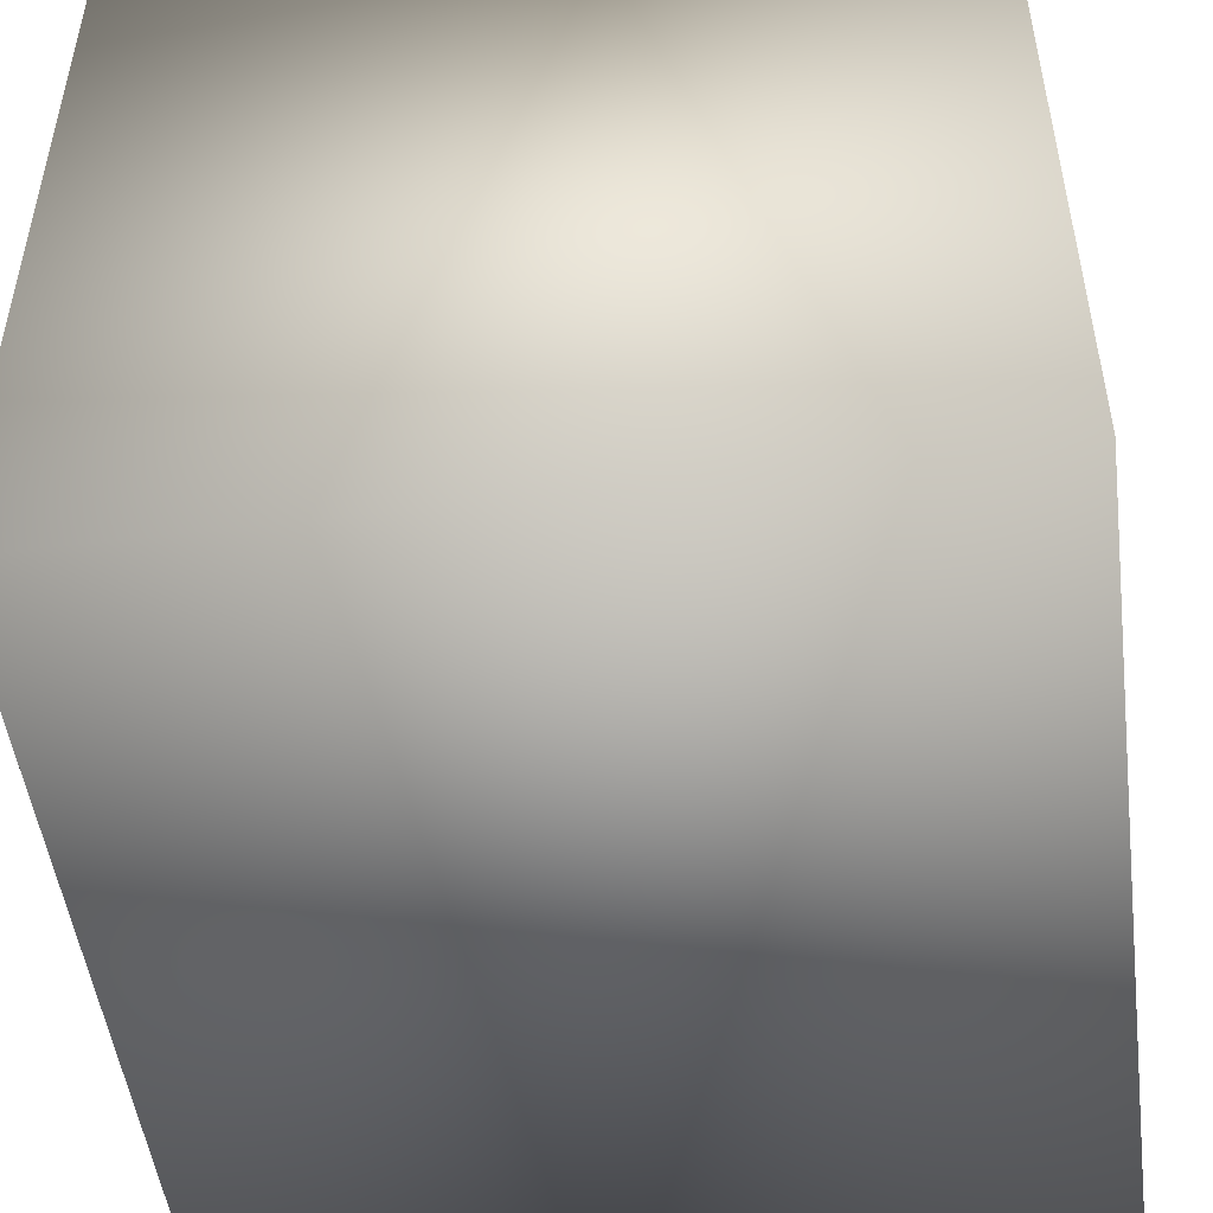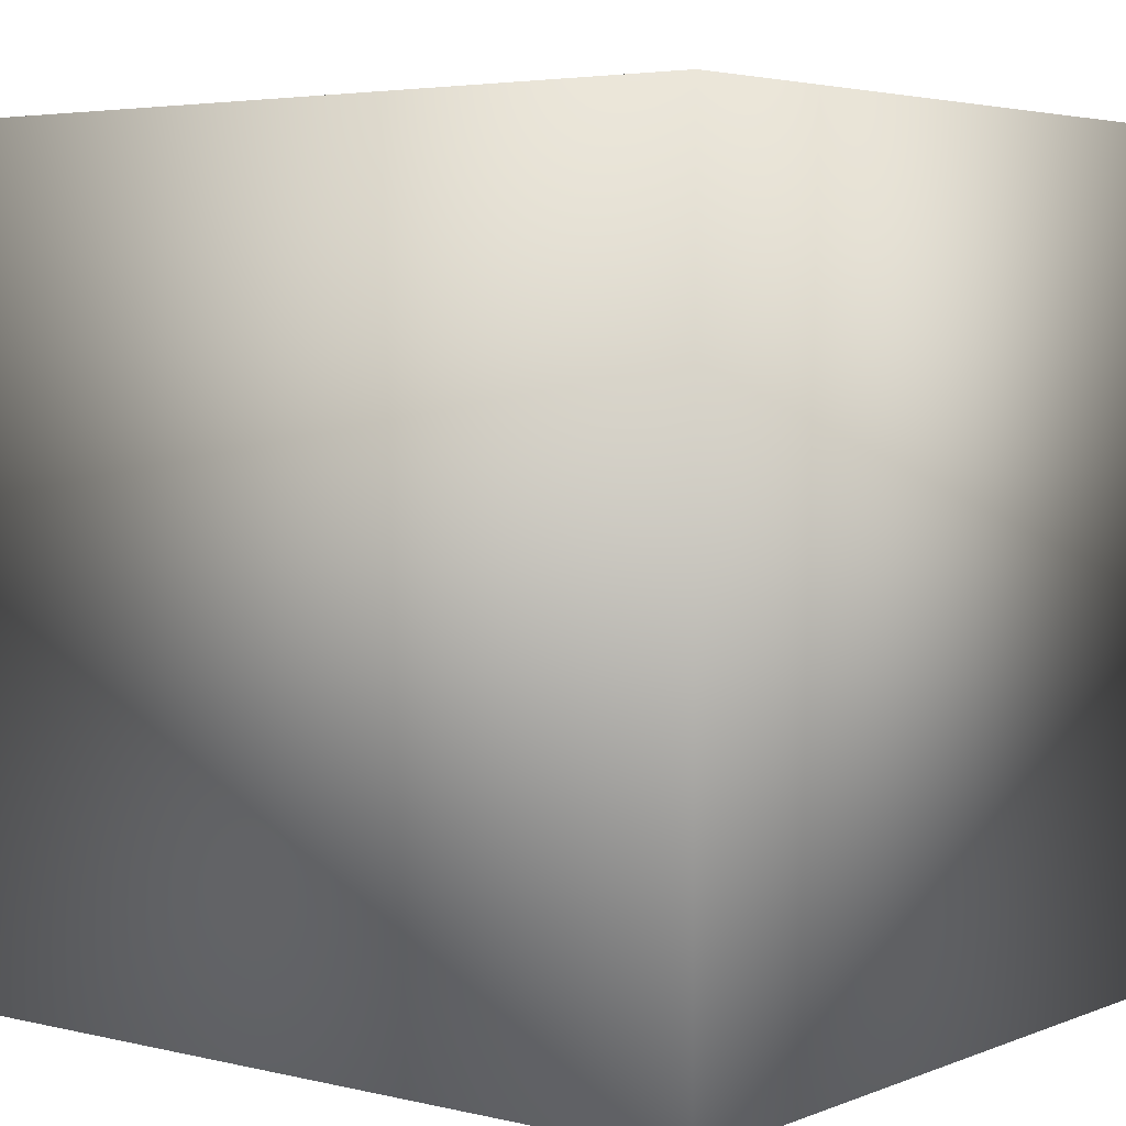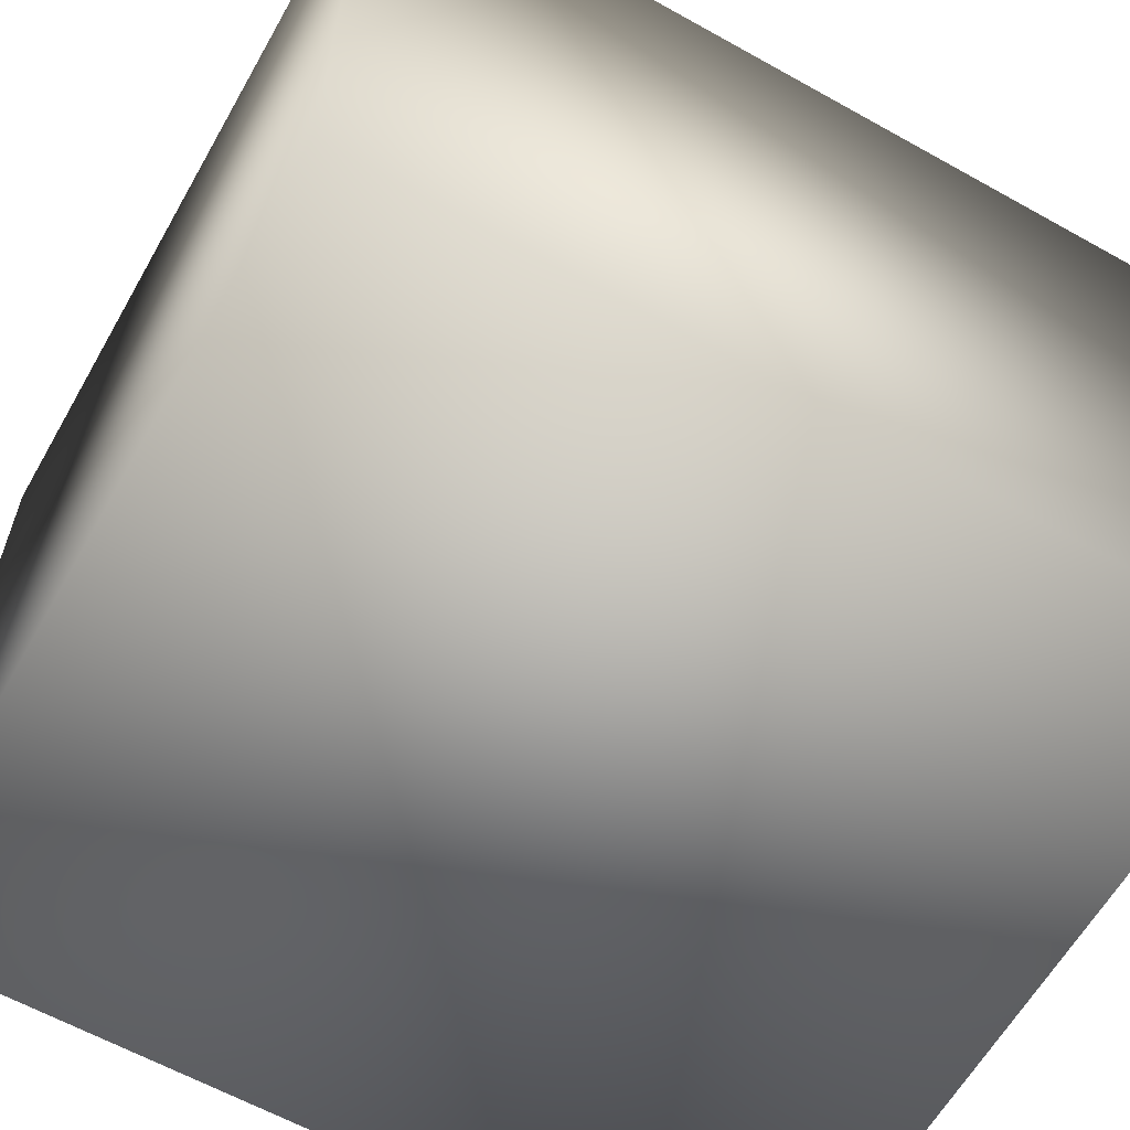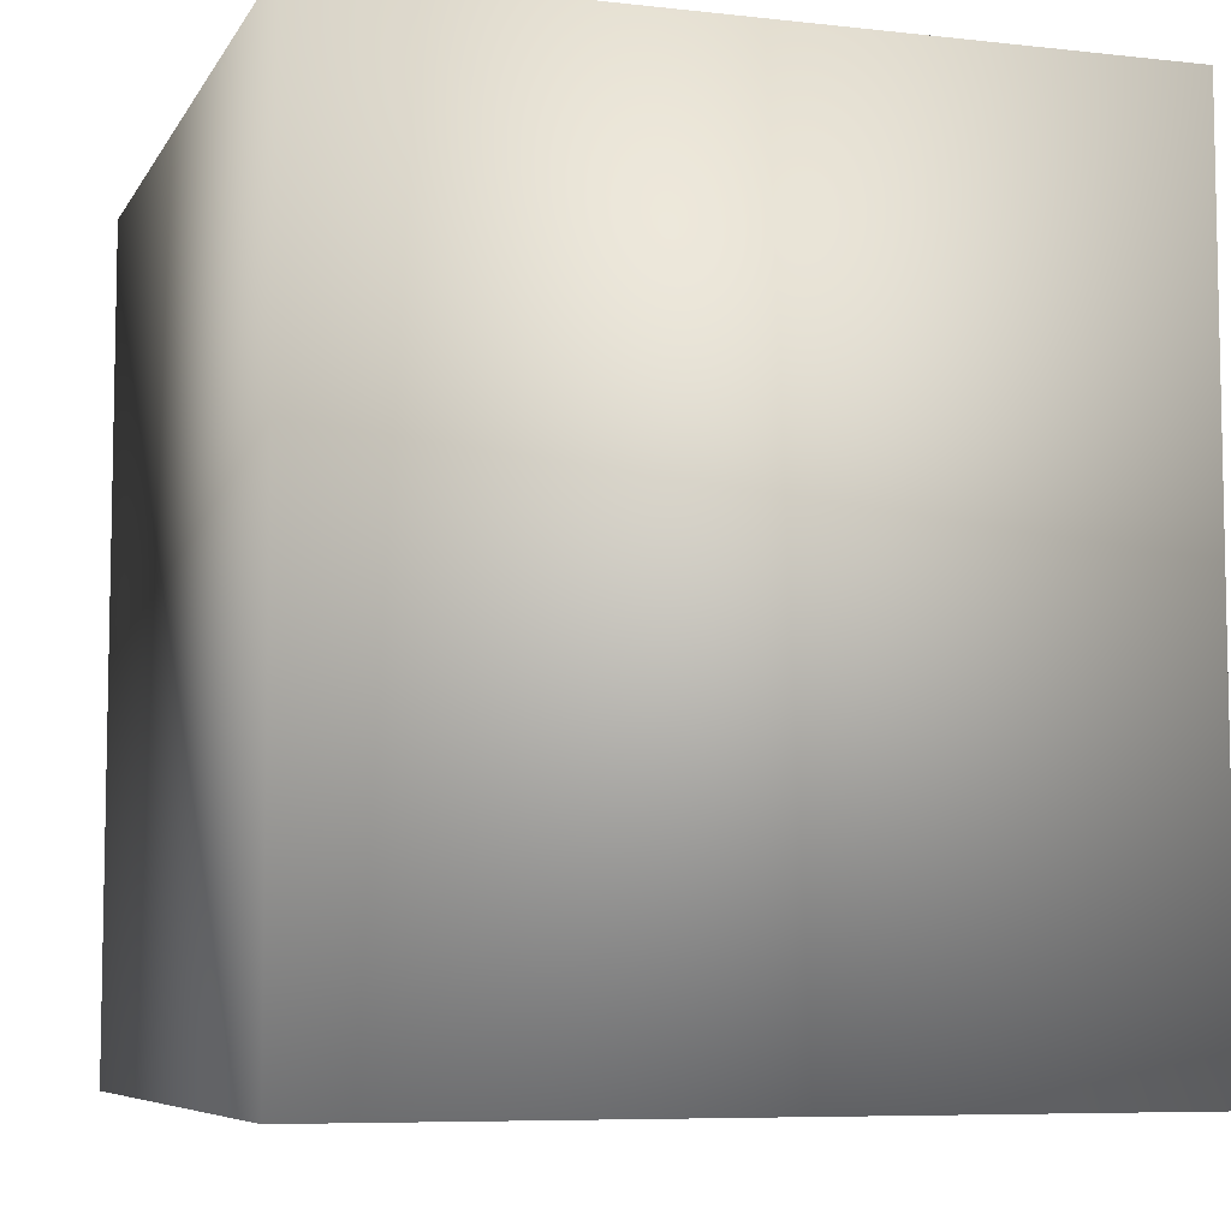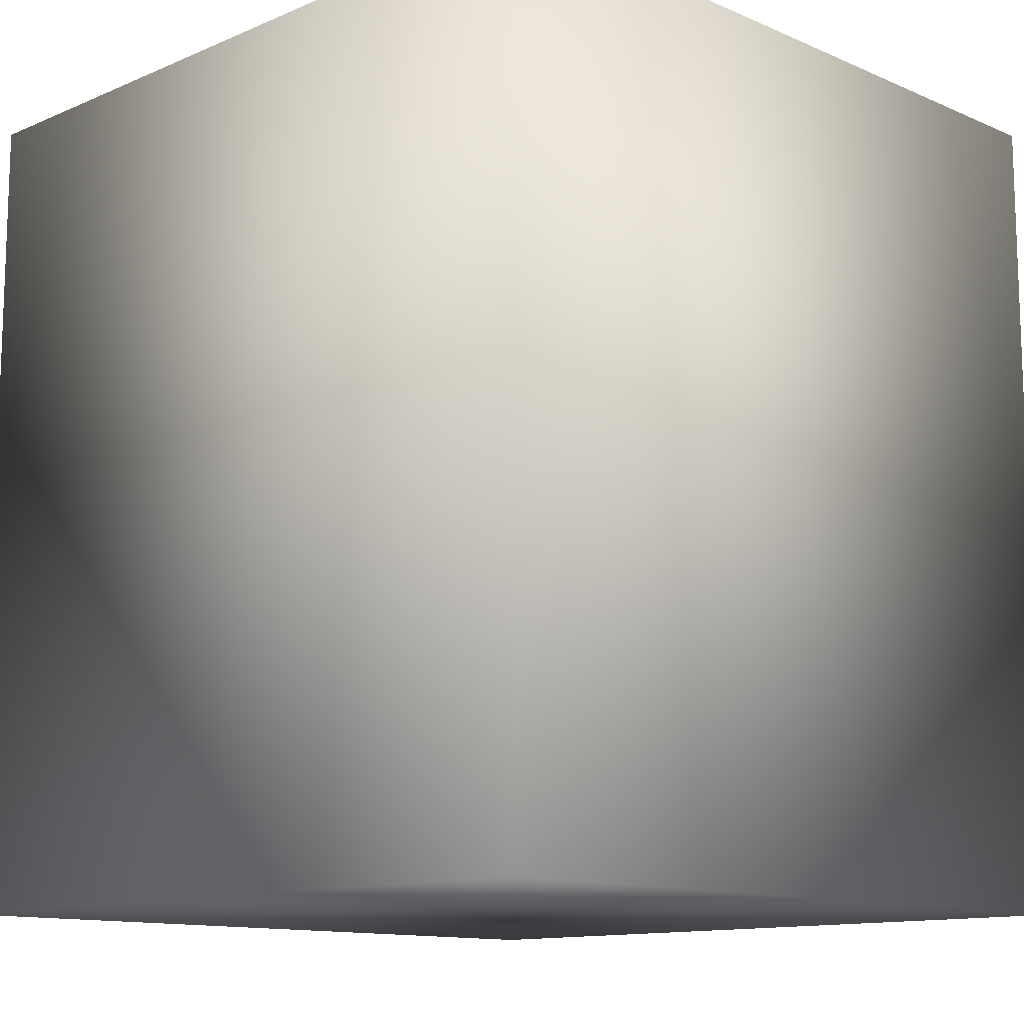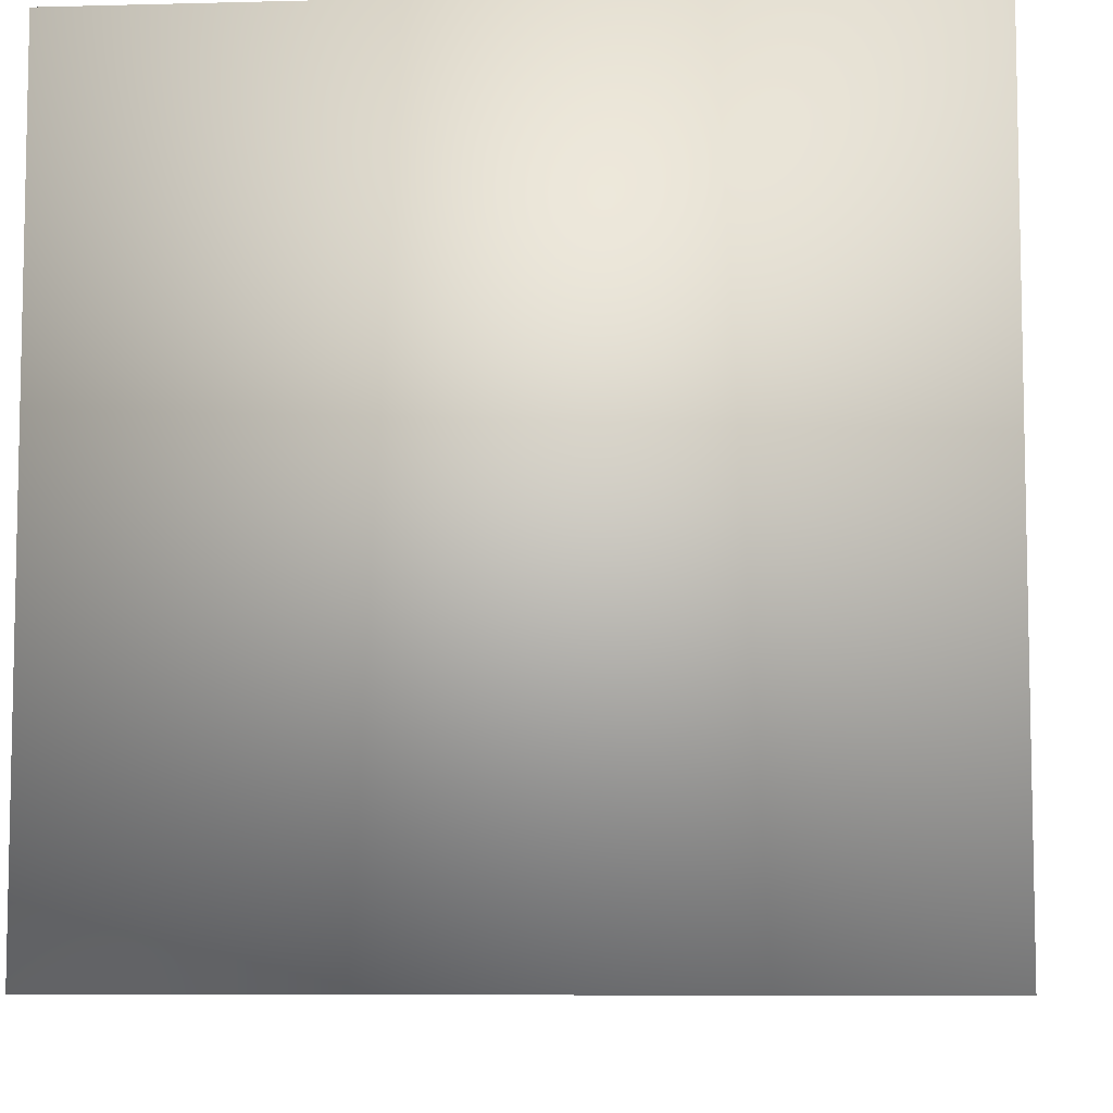
<metadata>
{"format":"obj","ext":"obj","renderer":"f3d","projection":"perspective","resolution":1024,"background":"white","views":[{"elev":-50.0,"azim":7.5,"up":"+Z"},{"elev":4.2,"azim":128.1,"up":"+Z"},{"elev":-61.7,"azim":60.4,"up":"+Z"},{"elev":-7.1,"azim":162.1,"up":"+Y"},{"elev":-12.3,"azim":134.8,"up":"+Y"},{"elev":-7.6,"azim":-175.7,"up":"+Z"}]}
</metadata>
<code>
o 27
v 1.871 -2.038 1.871
v 1.871 2.038 1.871
v -1.871 2.038 1.871
v -1.871 -2.038 1.871
v 1.871 2.038 1.871
v 1.871 2.038 -1.871
v -1.871 2.038 -1.871
v -1.871 2.038 1.871
v 1.871 -2.038 -1.871
v 1.871 2.038 -1.871
v 1.871 2.038 1.871
v 1.871 -2.038 1.871
v -1.871 -2.038 -1.871
v -1.871 2.038 -1.871
v 1.871 2.038 -1.871
v 1.871 -2.038 -1.871
v -1.871 -2.038 1.871
v -1.871 2.038 1.871
v -1.871 2.038 -1.871
v -1.871 -2.038 -1.871
v -1.871 -2.038 1.871
v -1.871 -2.038 -1.871
v 1.871 -2.038 -1.871
v 1.871 -2.038 1.871
f 1 2 3 4
f 5 6 7 8
f 9 10 11 12
f 13 14 15 16
f 17 18 19 20
f 21 22 23 24

</code>
